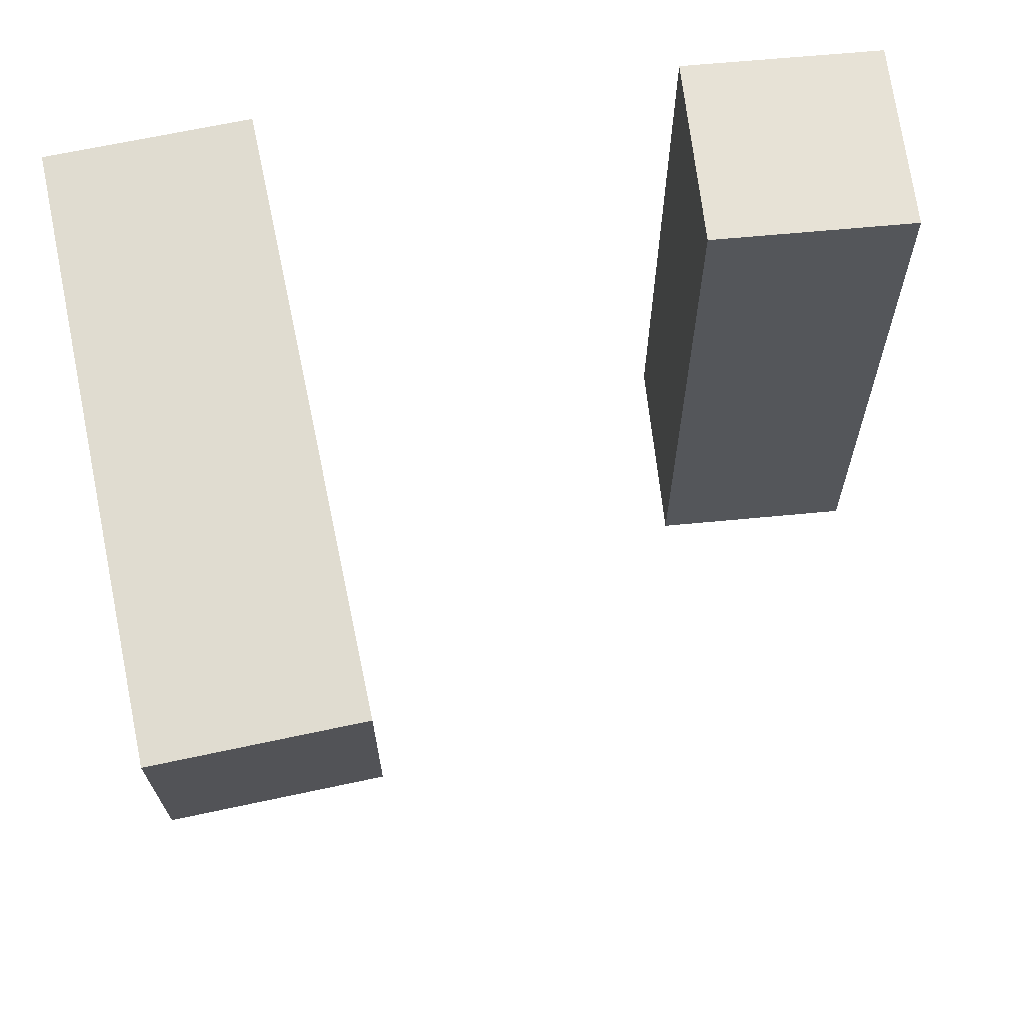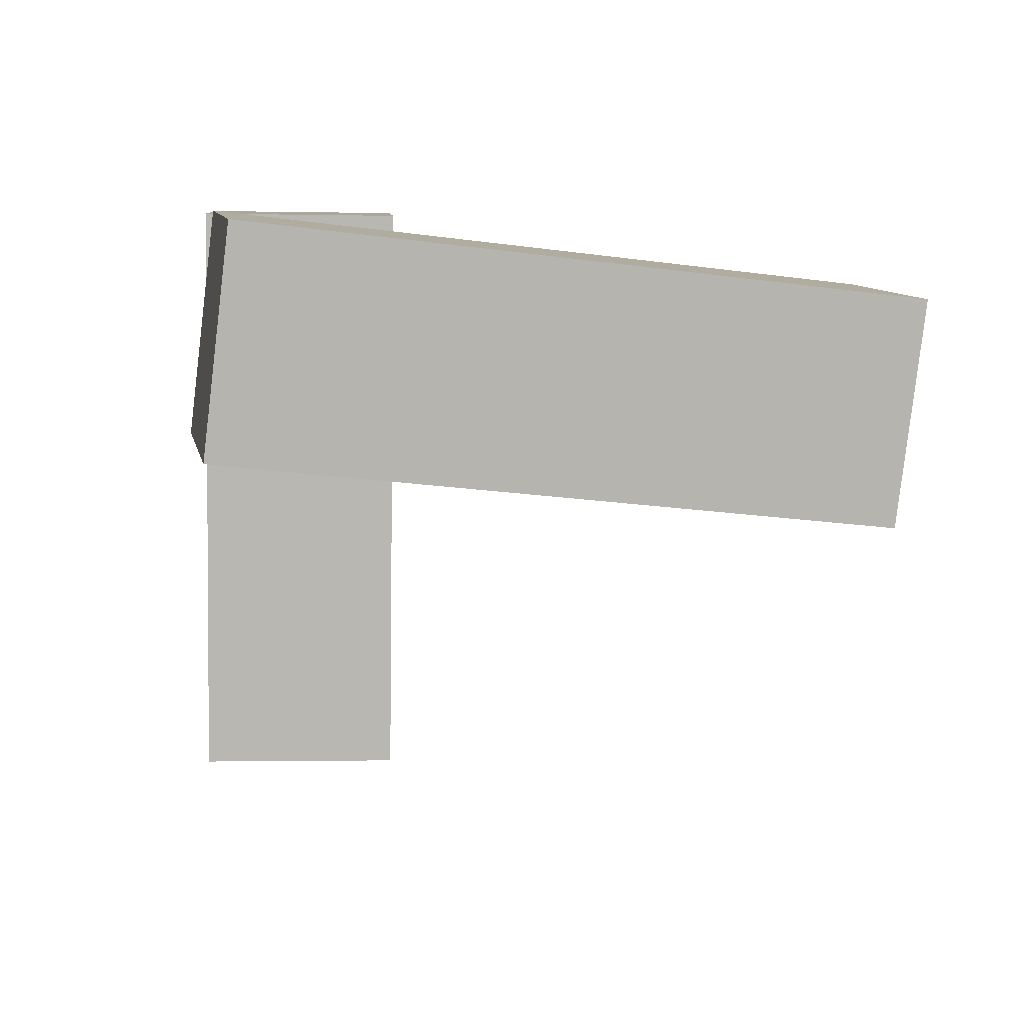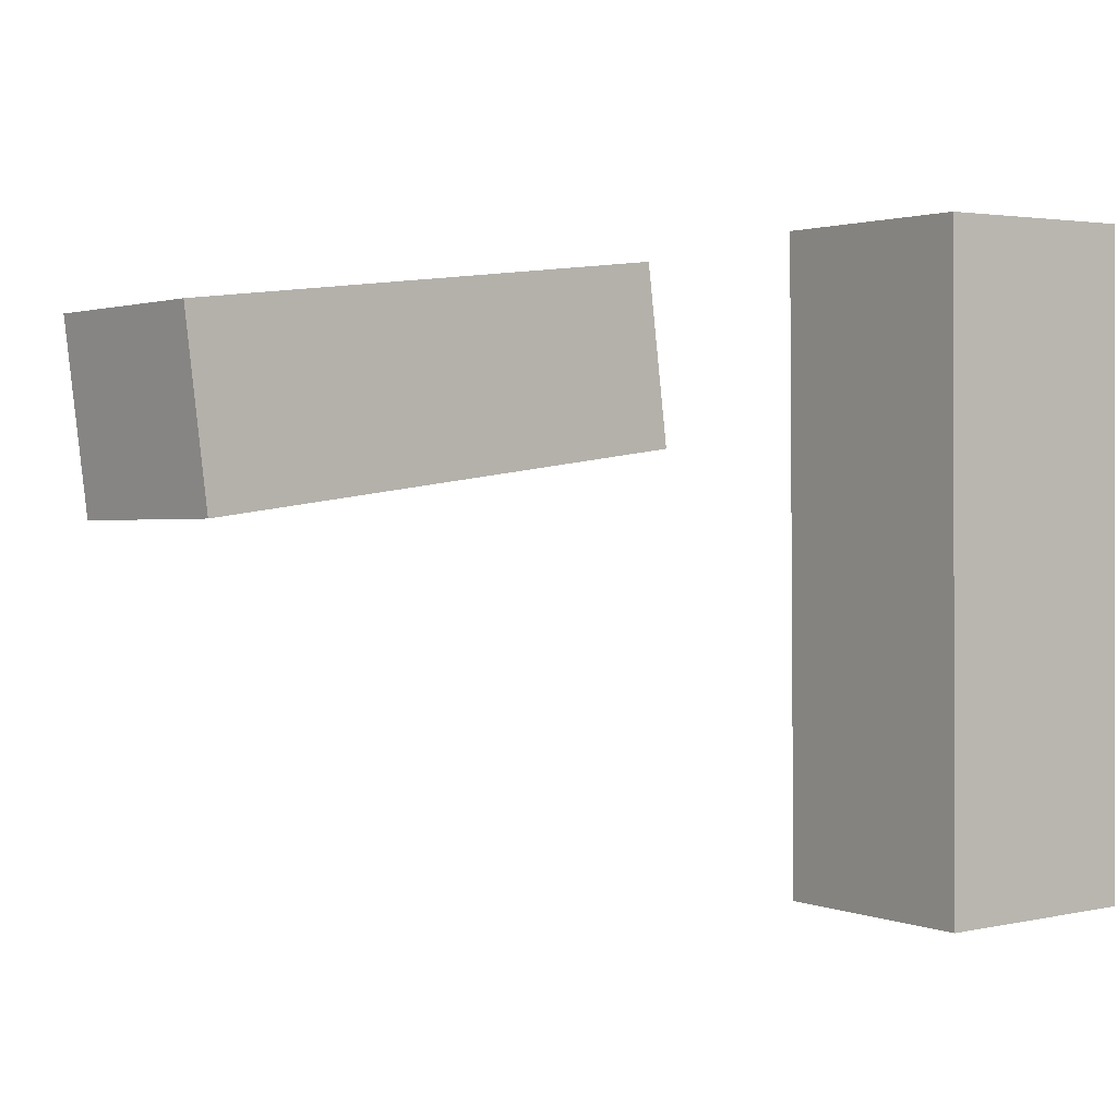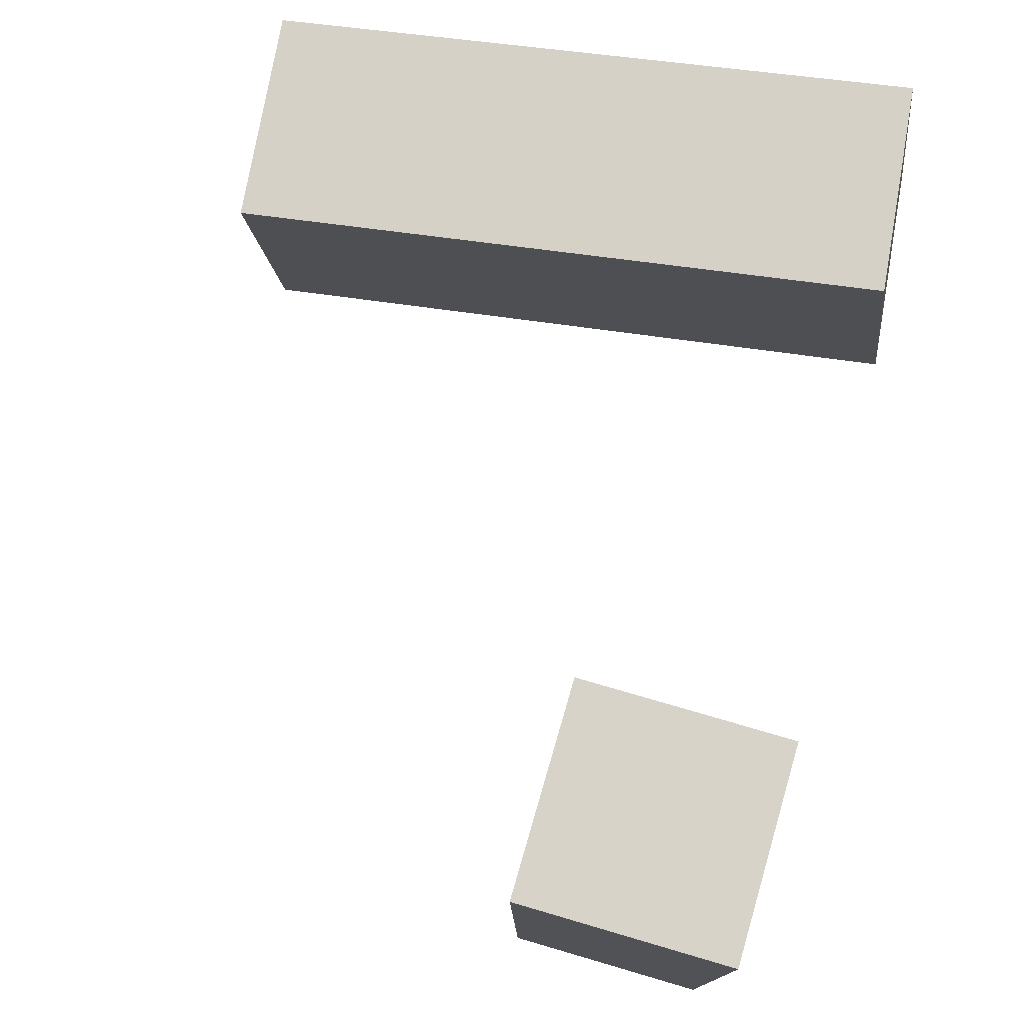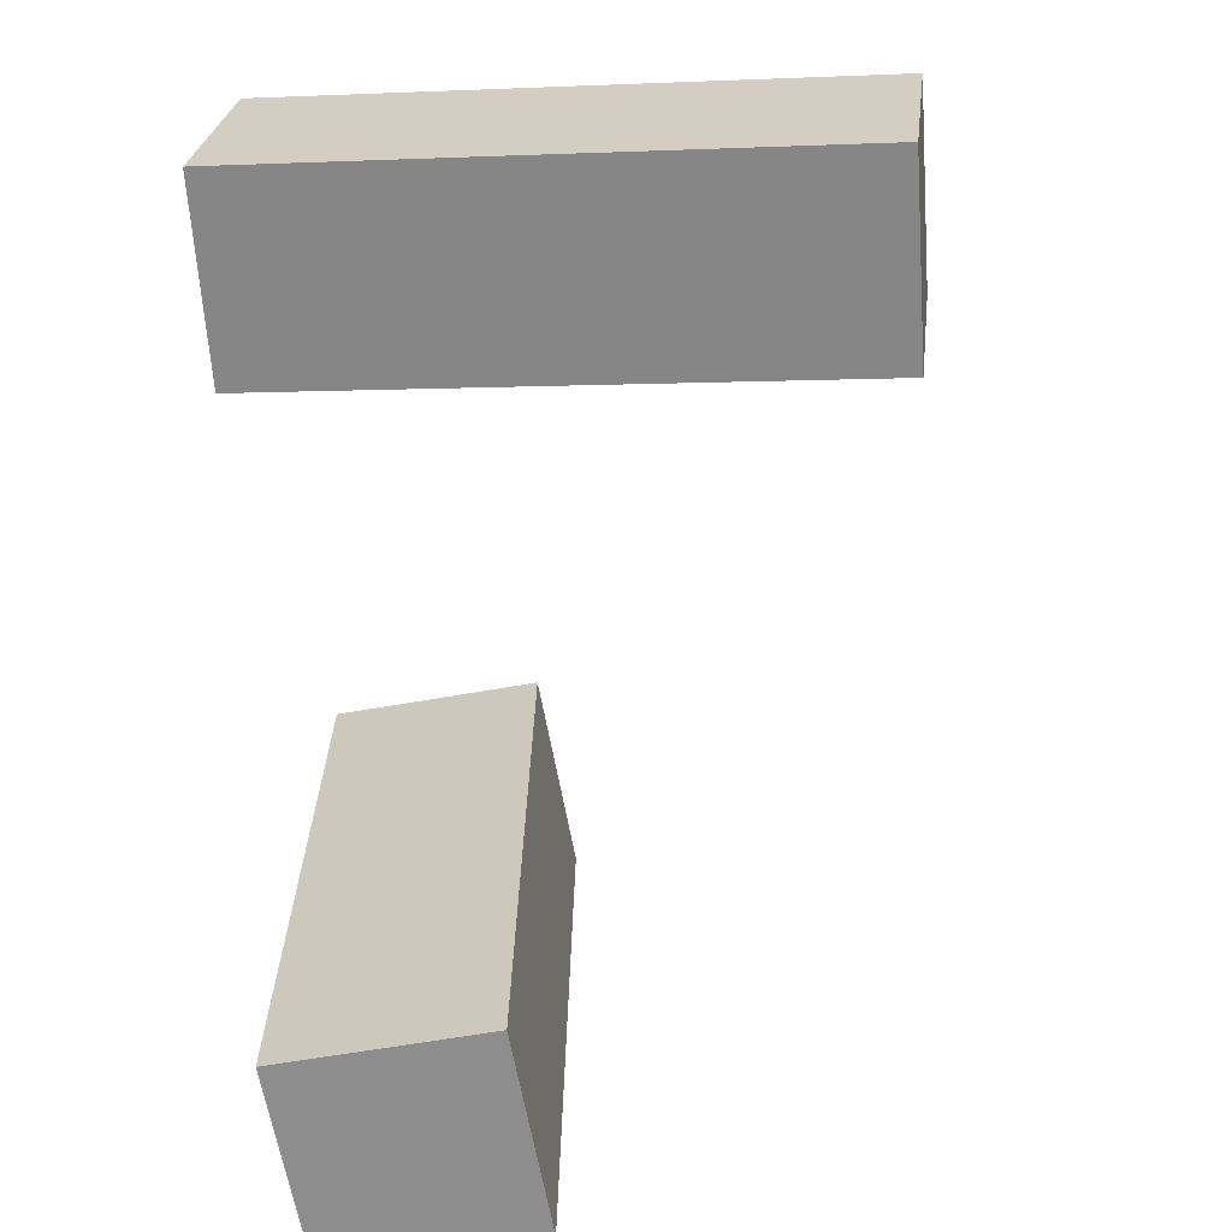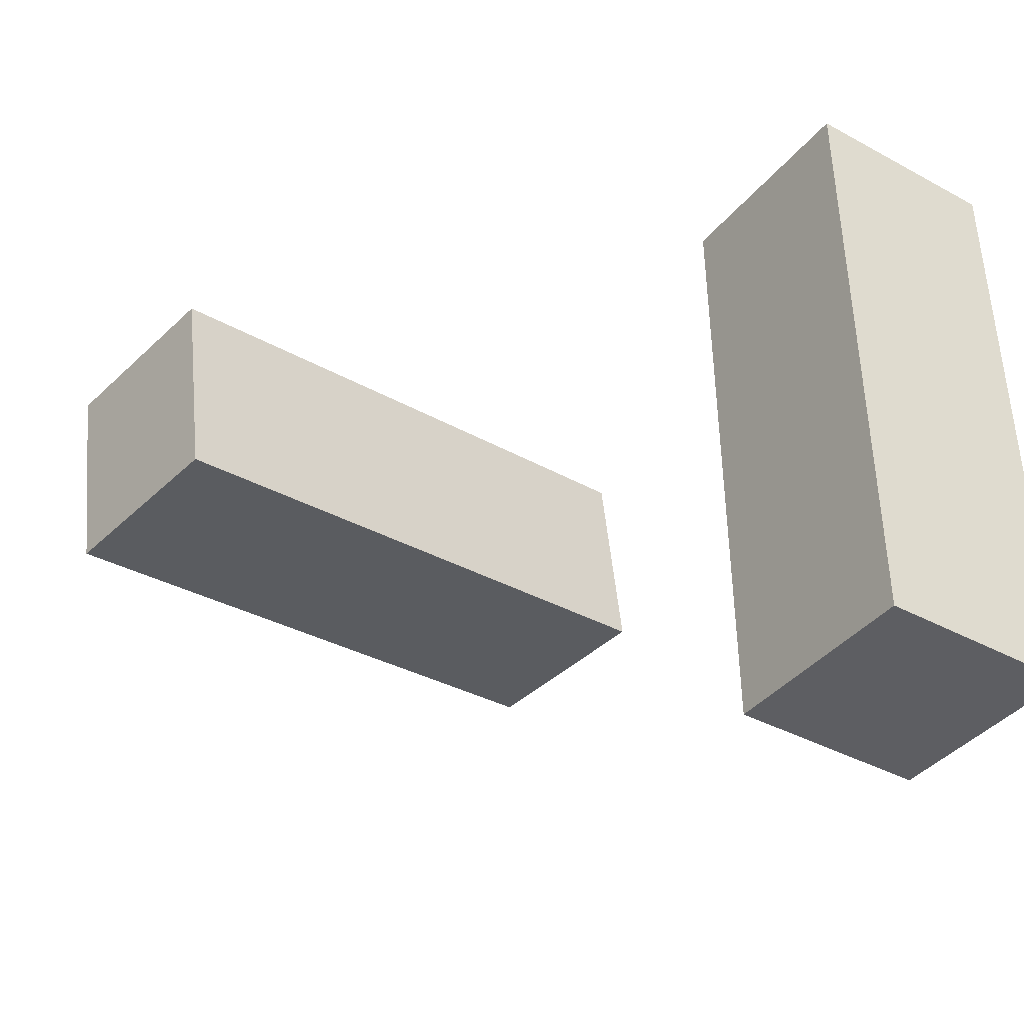
<metadata>
{"format":"obj","ext":"obj","renderer":"f3d","projection":"perspective","resolution":1024,"background":"white","views":[{"elev":62.8,"azim":-8.1,"up":"+Y"},{"elev":8.5,"azim":-96.8,"up":"+Y"},{"elev":1.5,"azim":50.8,"up":"+Y"},{"elev":76.6,"azim":103.9,"up":"+Y"},{"elev":-64.7,"azim":-82.0,"up":"+Y"},{"elev":-39.1,"azim":52.9,"up":"+Y"}]}
</metadata>
<code>
g Arms_Mesh
v -0.2038 -0.2019 0.6216
v 0.04551 -0.1977 0.6042
v -0.007838 -0.1094 -0.1386
v -0.2572 -0.1136 -0.1212
v -0.206 0.04633 0.6513
v -0.2593 0.1346 -0.09157
v -0.009946 0.1388 -0.109
v 0.04341 0.05053 0.6339
v -0.2038 -0.2019 0.6216
v -0.206 0.04633 0.6513
v 0.04341 0.05053 0.6339
v 0.04551 -0.1977 0.6042
v 0.04551 -0.1977 0.6042
v 0.04341 0.05053 0.6339
v -0.009946 0.1388 -0.109
v -0.007838 -0.1094 -0.1386
v -0.007838 -0.1094 -0.1386
v -0.009946 0.1388 -0.109
v -0.2593 0.1346 -0.09157
v -0.2572 -0.1136 -0.1212
v -0.2572 -0.1136 -0.1212
v -0.2593 0.1346 -0.09157
v -0.206 0.04633 0.6513
v -0.2038 -0.2019 0.6216
v 0.7427 -0.628 0.1258
v 0.4929 -0.6272 0.1153
v 0.4952 0.1228 0.1254
v 0.7449 0.1219 0.1359
v 0.7532 -0.6247 -0.1239
v 0.7554 0.1252 -0.1139
v 0.5057 0.1261 -0.1243
v 0.5034 -0.6238 -0.1344
v 0.7427 -0.628 0.1258
v 0.7532 -0.6247 -0.1239
v 0.5034 -0.6238 -0.1344
v 0.4929 -0.6272 0.1153
v 0.4929 -0.6272 0.1153
v 0.5034 -0.6238 -0.1344
v 0.5057 0.1261 -0.1243
v 0.4952 0.1228 0.1254
v 0.4952 0.1228 0.1254
v 0.5057 0.1261 -0.1243
v 0.7554 0.1252 -0.1139
v 0.7449 0.1219 0.1359
v 0.7449 0.1219 0.1359
v 0.7554 0.1252 -0.1139
v 0.7532 -0.6247 -0.1239
v 0.7427 -0.628 0.1258
f -46 -47 -48
f -45 -46 -48
f -42 -43 -44
f -41 -42 -44
f -38 -39 -40
f -37 -38 -40
f -34 -35 -36
f -33 -34 -36
f -30 -31 -32
f -29 -30 -32
f -26 -27 -28
f -25 -26 -28
f -22 -23 -24
f -21 -22 -24
f -18 -19 -20
f -17 -18 -20
f -14 -15 -16
f -13 -14 -16
f -10 -11 -12
f -9 -10 -12
f -6 -7 -8
f -5 -6 -8
f -2 -3 -4
f -1 -2 -4

</code>
